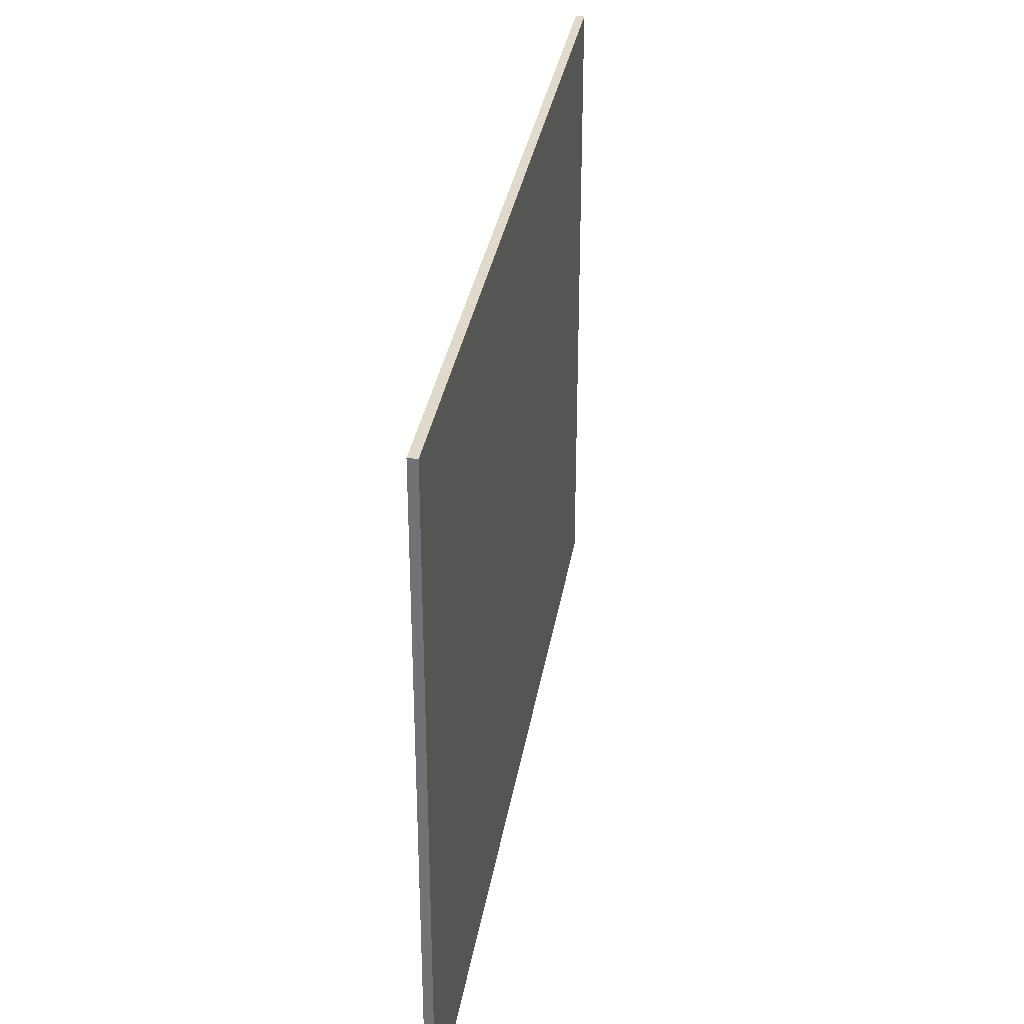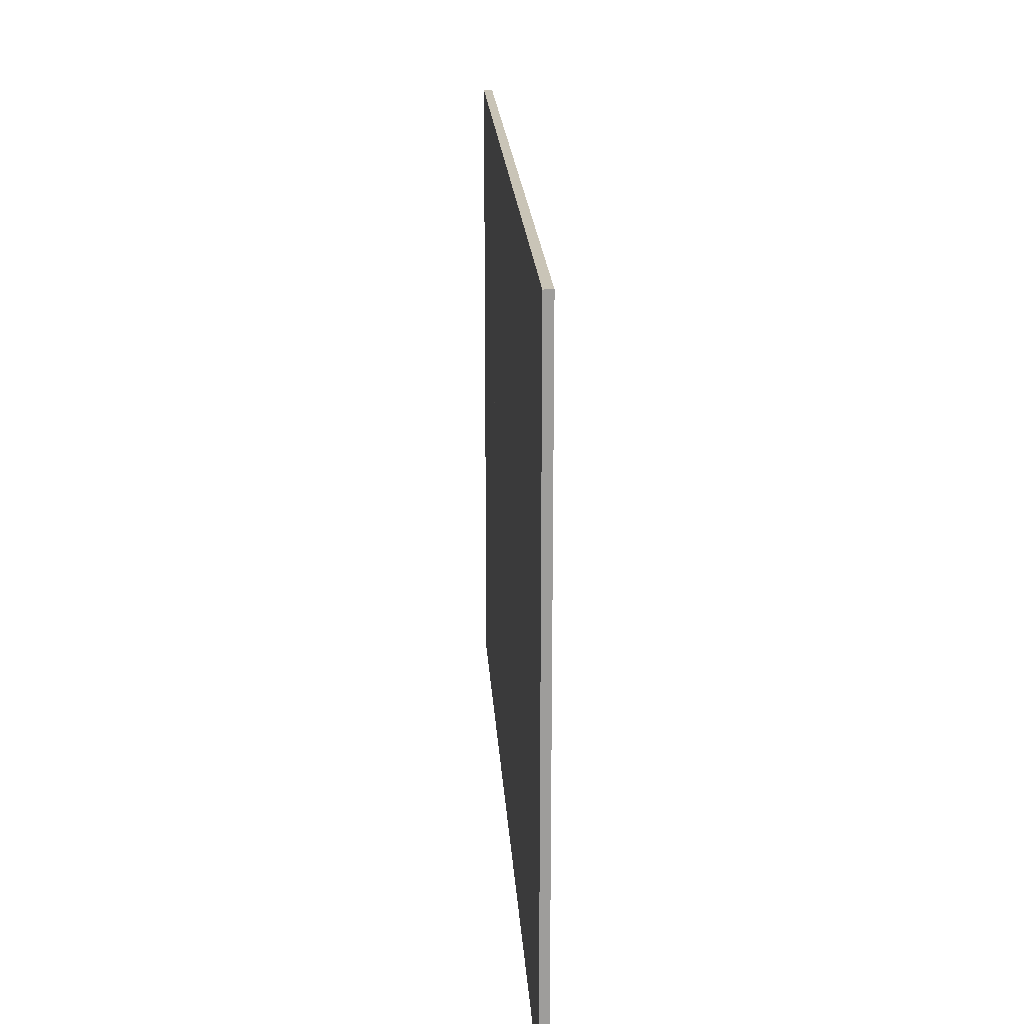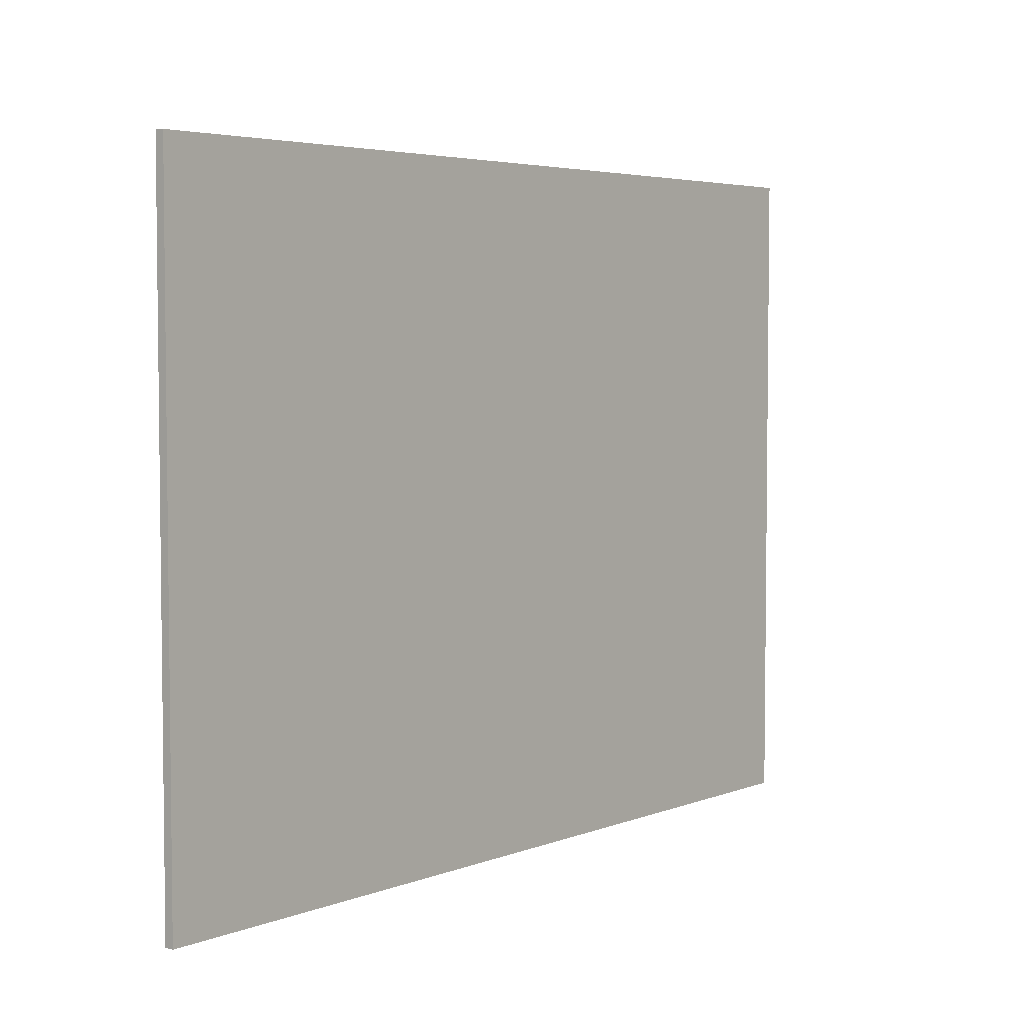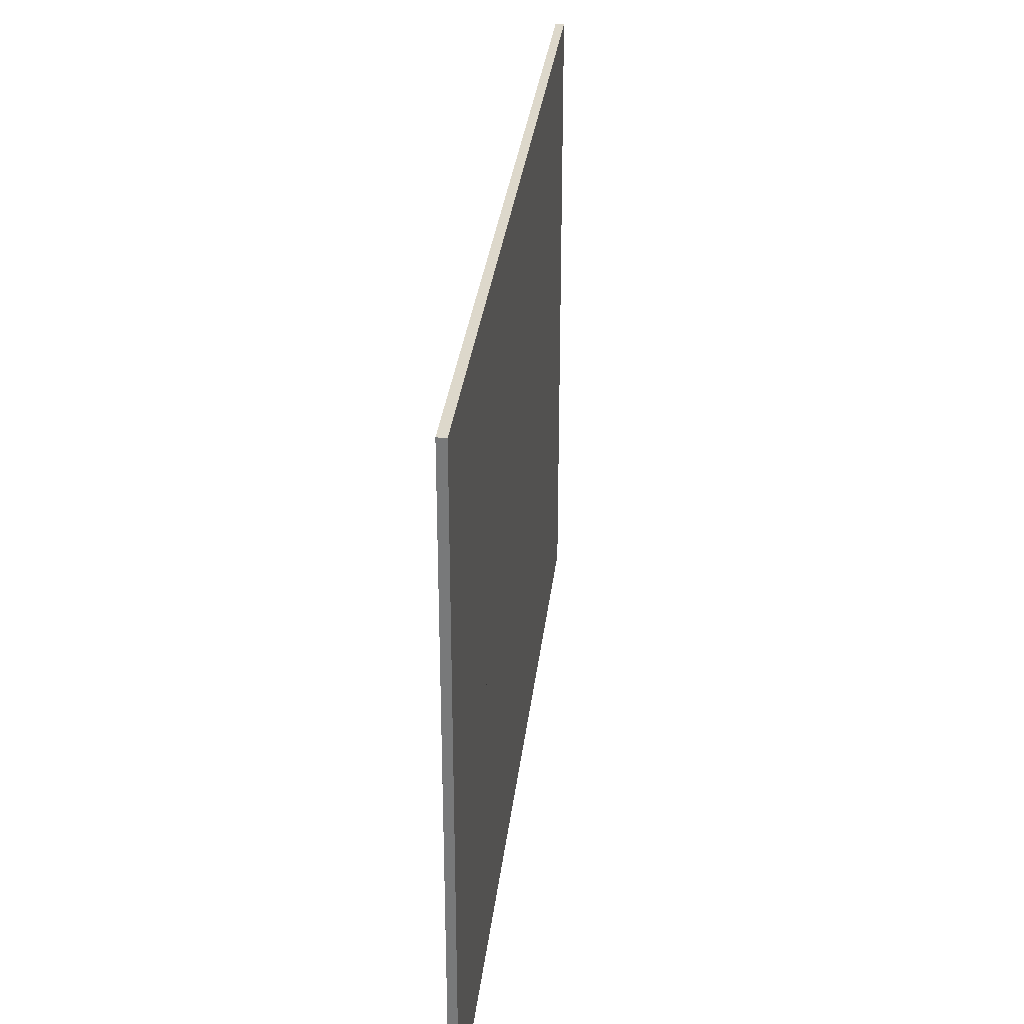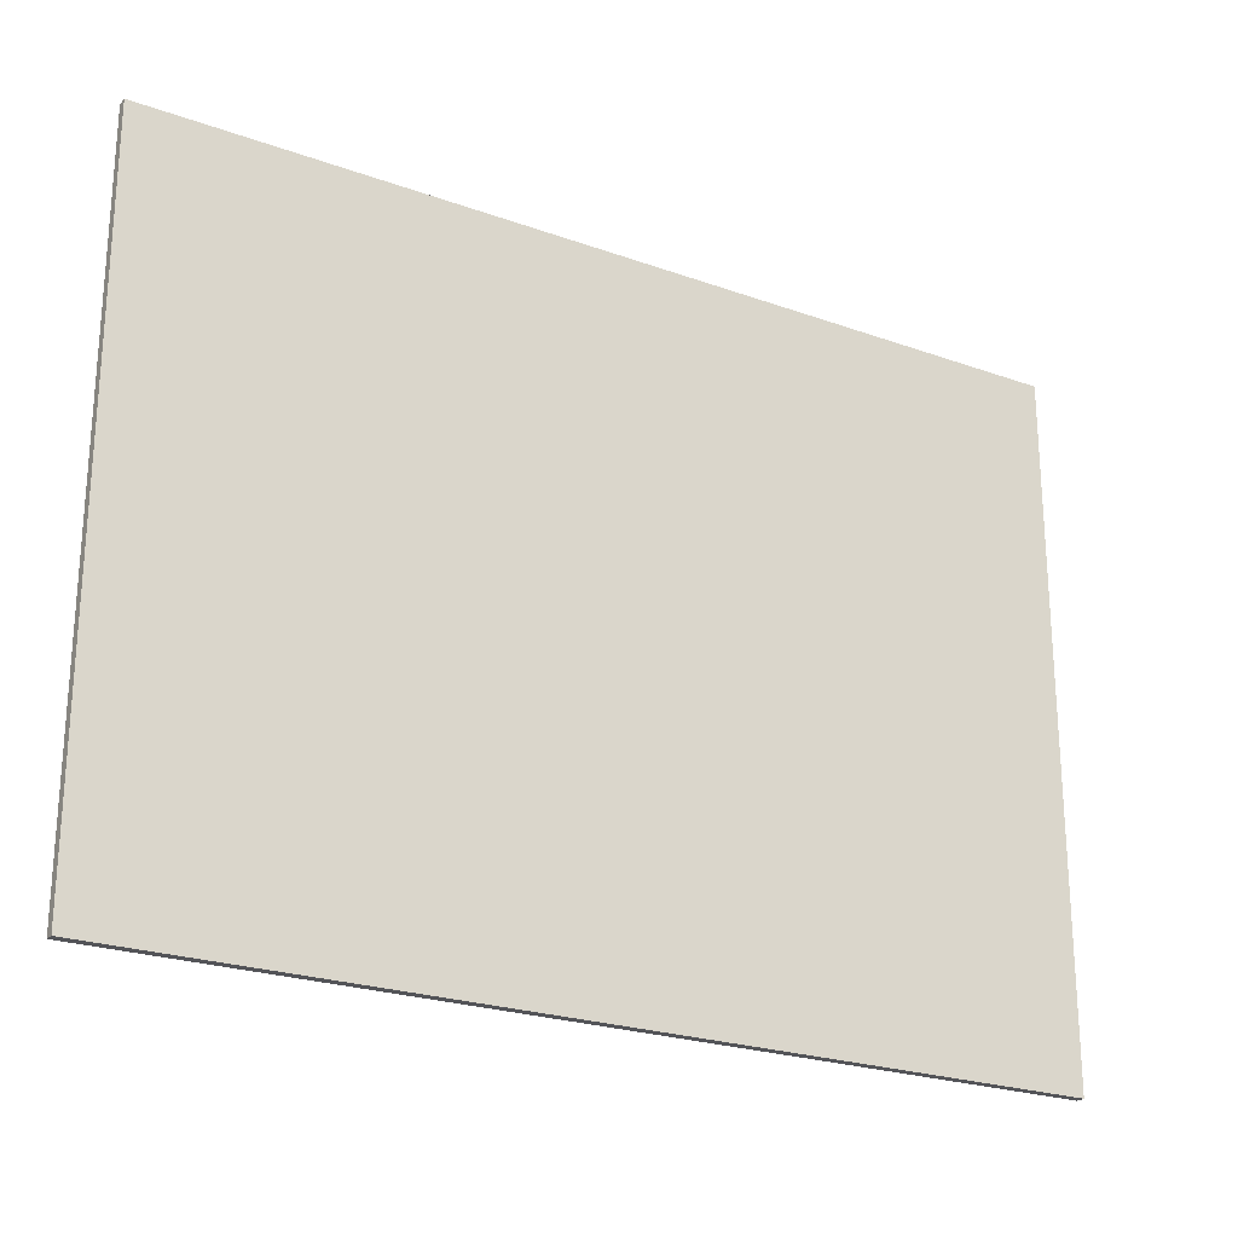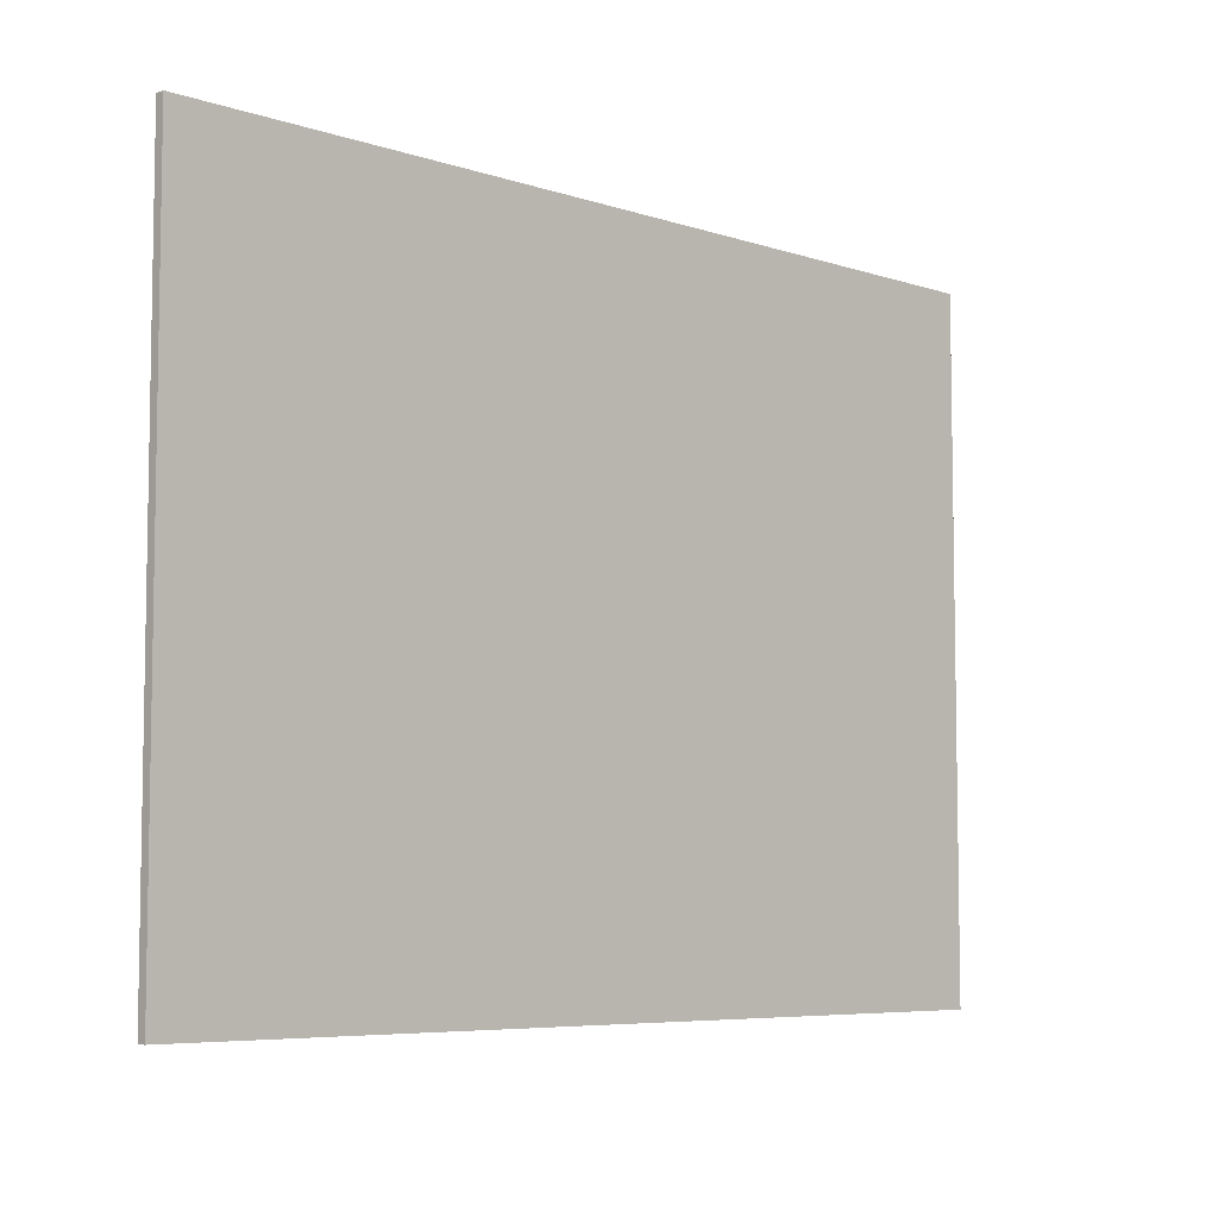
<metadata>
{"format":"obj","ext":"obj","renderer":"f3d","projection":"perspective","resolution":1024,"background":"white","views":[{"elev":33.1,"azim":99.2,"up":"+Z"},{"elev":19.9,"azim":-93.4,"up":"+Z"},{"elev":4.4,"azim":129.1,"up":"+Z"},{"elev":31.4,"azim":96.5,"up":"+Z"},{"elev":-23.5,"azim":148.8,"up":"+Z"},{"elev":-6.4,"azim":-44.6,"up":"+Z"}]}
</metadata>
<code>
v  535 20 -750
v  535 20 -270
v  1005 20 -270
v  1005 20 -750
v  1005 -0 -270
v  1005 -0 -750
v  -1005 -0 -270
v  -1005 -0 -750
v  -529.2 -0 -750
v  -1005 -0 -220
v  -1005 -0 240
v  -1005 -0 290
v  -1005 -0 750
v  -535 -0 750
v  -485 -0 750
v  -485 -0 -750
v  485 -0 -750
v  485 -0 750
v  535 -0 750
v  535 -0 -750
v  1005 -0 750
v  1005 -0 -220
v  1005 -0 240
v  1005 -0 290
v  1005 20 750
v  535 20 750
v  -1005 20 -750
v  -529.2 20 -750
v  -1005 20 750
v  -1005 20 290
v  535 20 -220
v  535 20 240
v  1005 20 240
v  1005 20 -220
v  535 20 290
v  1005 20 290
v  -485 20 -750
v  -485 20 -270
v  485 20 -270
v  485 20 -750
v  -485 20 -220
v  -485 20 240
v  485 20 240
v  485 20 -220
v  485 20 290
v  -485 20 290
v  -485 20 750
v  485 20 750
v  -1005 20 -270
v  -531.1 20 -270
v  -1005 20 -220
v  -1005 20 240
v  -533 20 240
v  -531.3 20 -220
v  -535 20 750
v  -533.2 20 290
g Layer0_001
f 1 2 3 4
f 3 5 6 4
f 7 8 9 10
f 11 10 9 12
f 13 12 9 14
f 15 14 9 16
f 15 16 17 18
f 19 18 17 20
f 19 20 6 21
f 21 6 5 22
f 21 22 23 24
f 19 21 25 26
f 9 8 27 28
f 13 29 30 12
f 31 32 33 34
f 35 26 25 36
f 37 38 39 40
f 41 42 43 44
f 45 46 47 48
f 27 49 50 28
f 51 52 53 54
f 30 29 55 56
f 6 20 1 4
f 17 16 37 40
f 7 49 27 8
f 11 52 51 10
f 13 14 55 29
f 15 18 48 47
f 25 21 24 36
f 34 33 23 22
f 49 51 54 50
f 47 50 54 53
f 47 53 56 55
f 56 53 52 30
f 28 50 47 46
f 28 46 38 37
f 42 38 46 45
f 43 42 45 26
f 26 45 48
f 44 43 26 39
f 40 39 26 1
f 1 26 35 32
f 32 35 36 33
f 1 32 31 2
f 2 31 34 3
f 44 39 38 41
f 38 42 41
f 20 17 40 1
f 16 9 28 37
f 10 51 49 7
f 12 30 52 11
f 14 15 47 55
f 18 19 26 48
f 36 24 23 33
f 34 22 5 3

</code>
